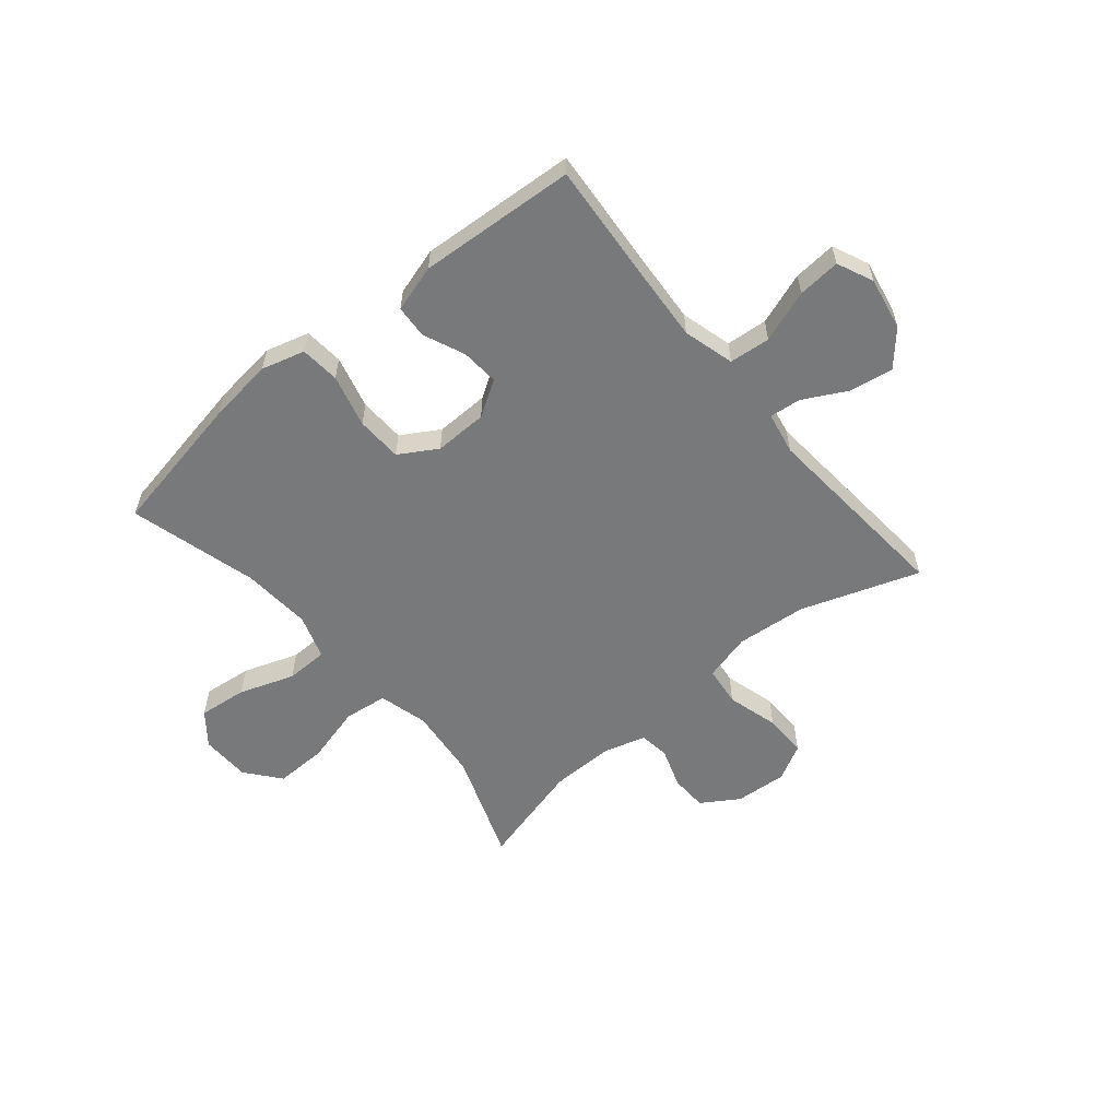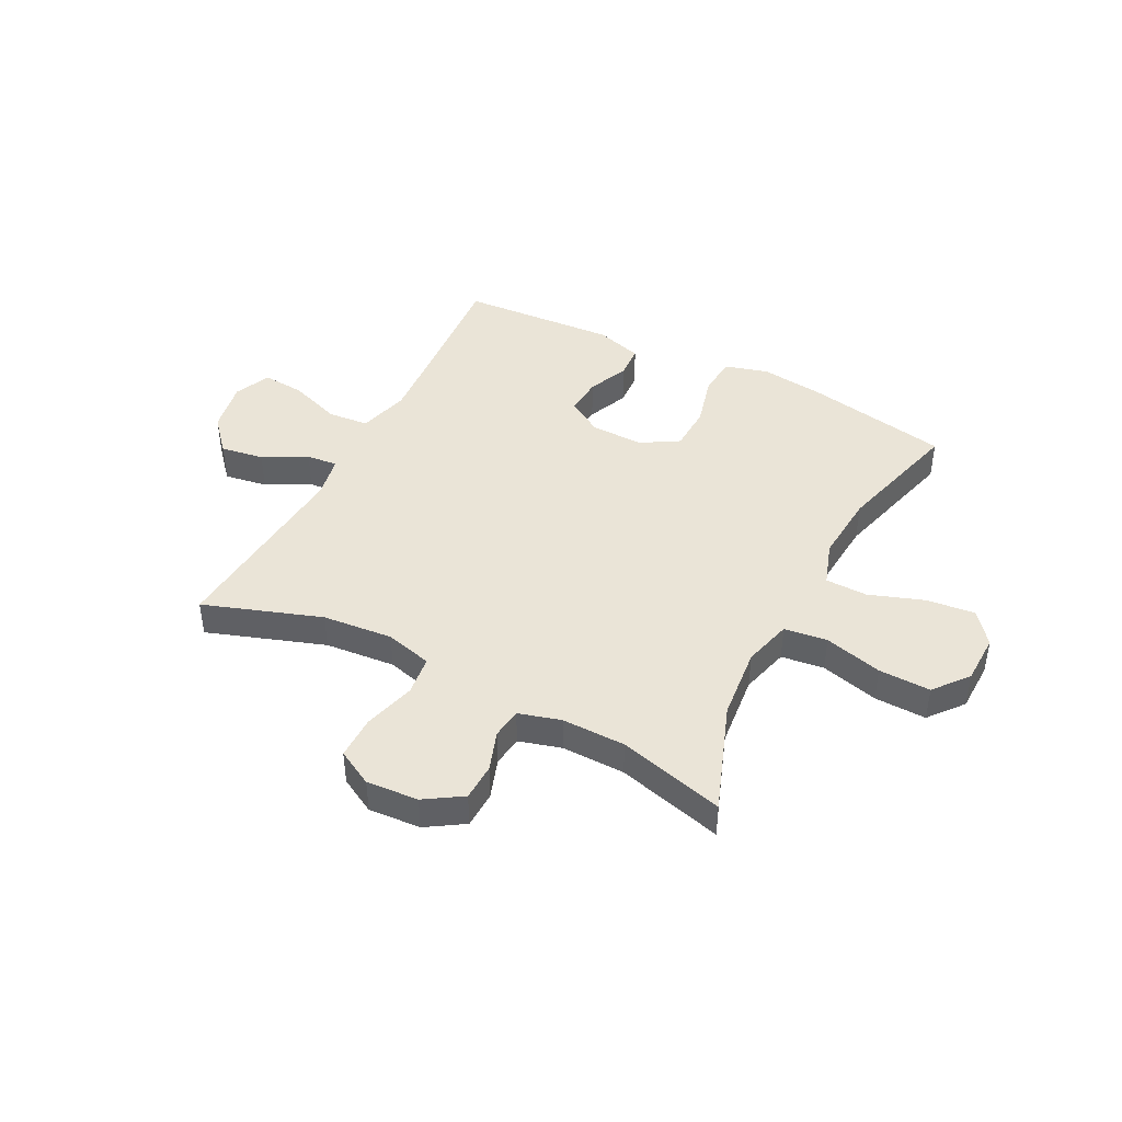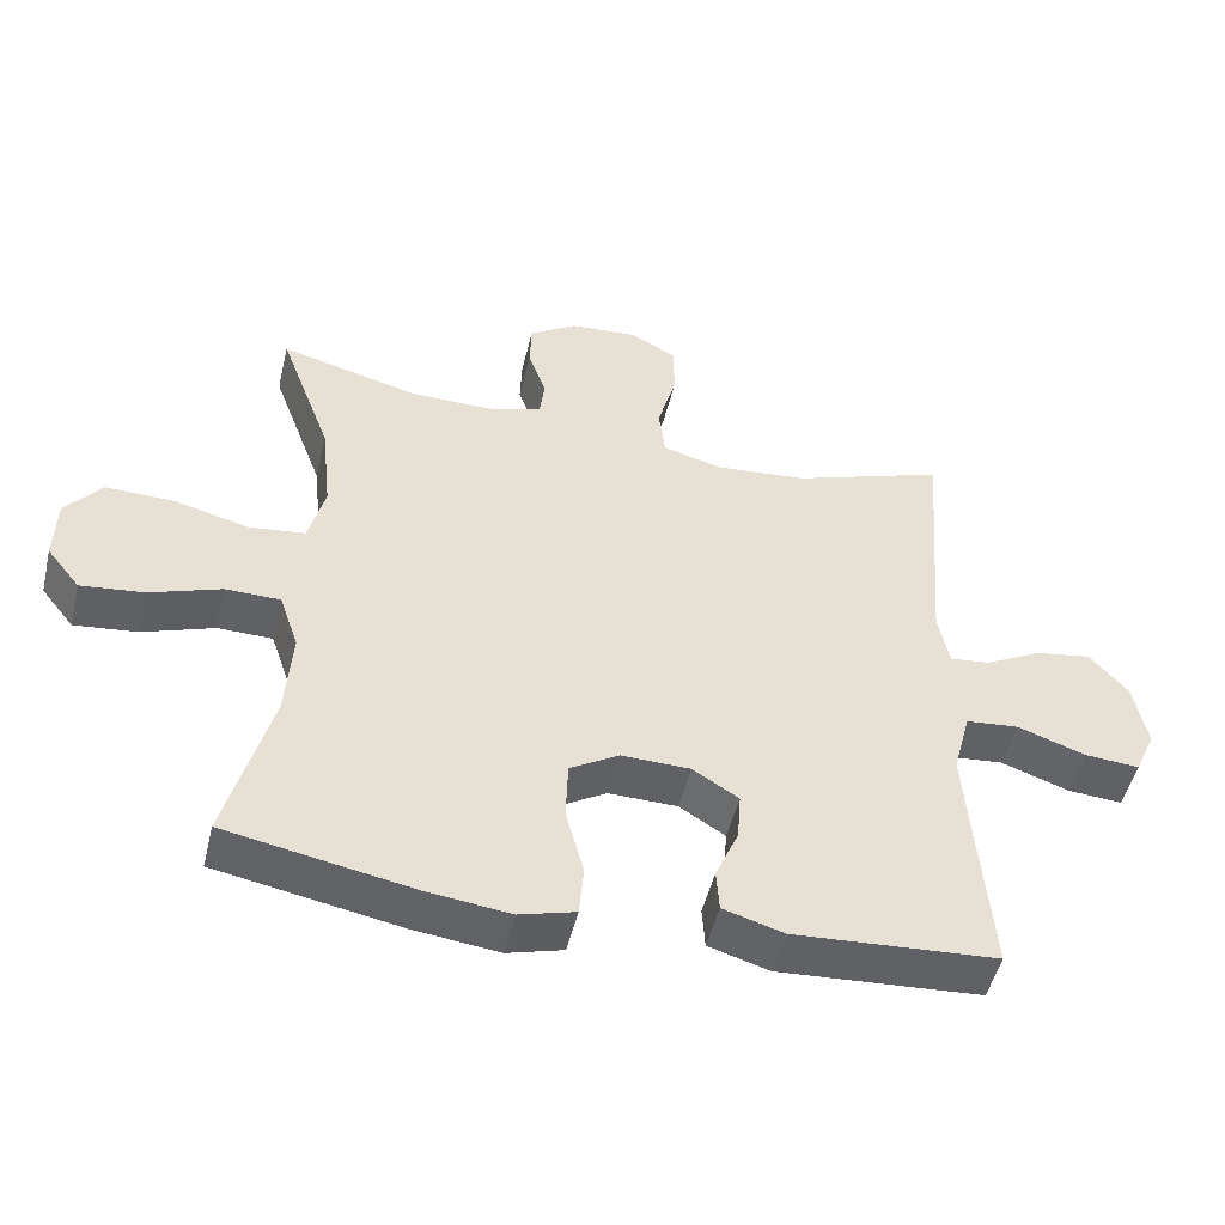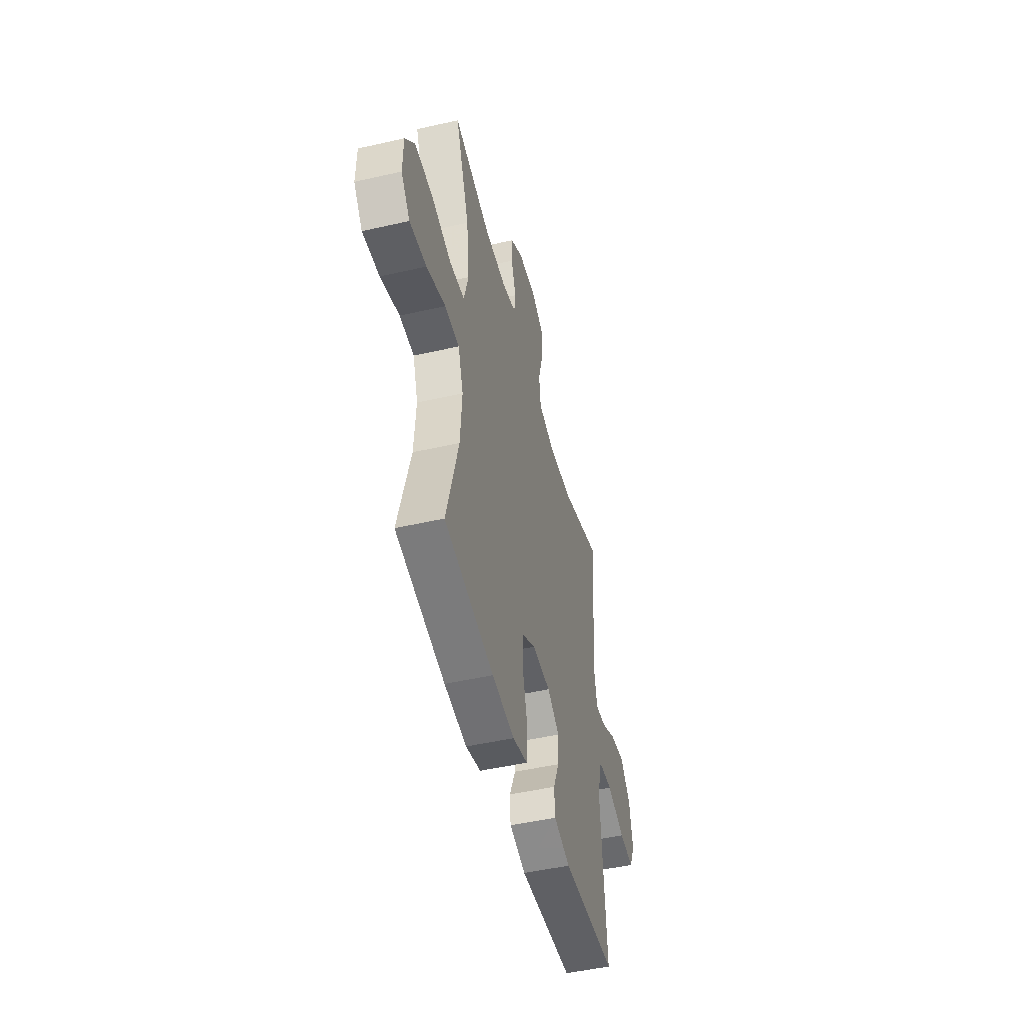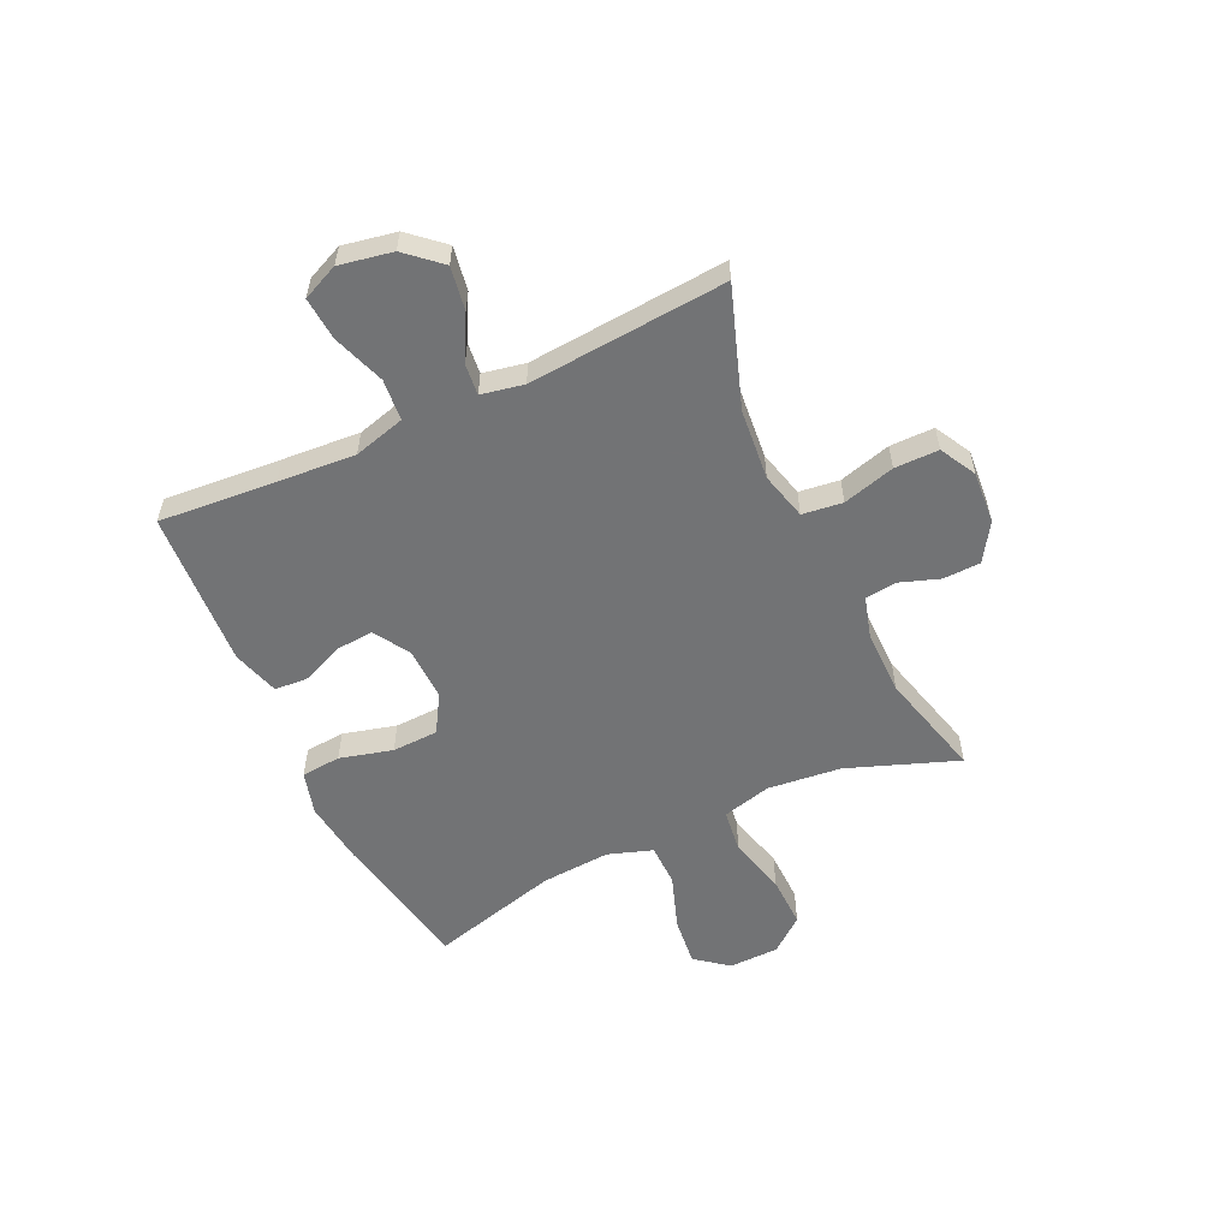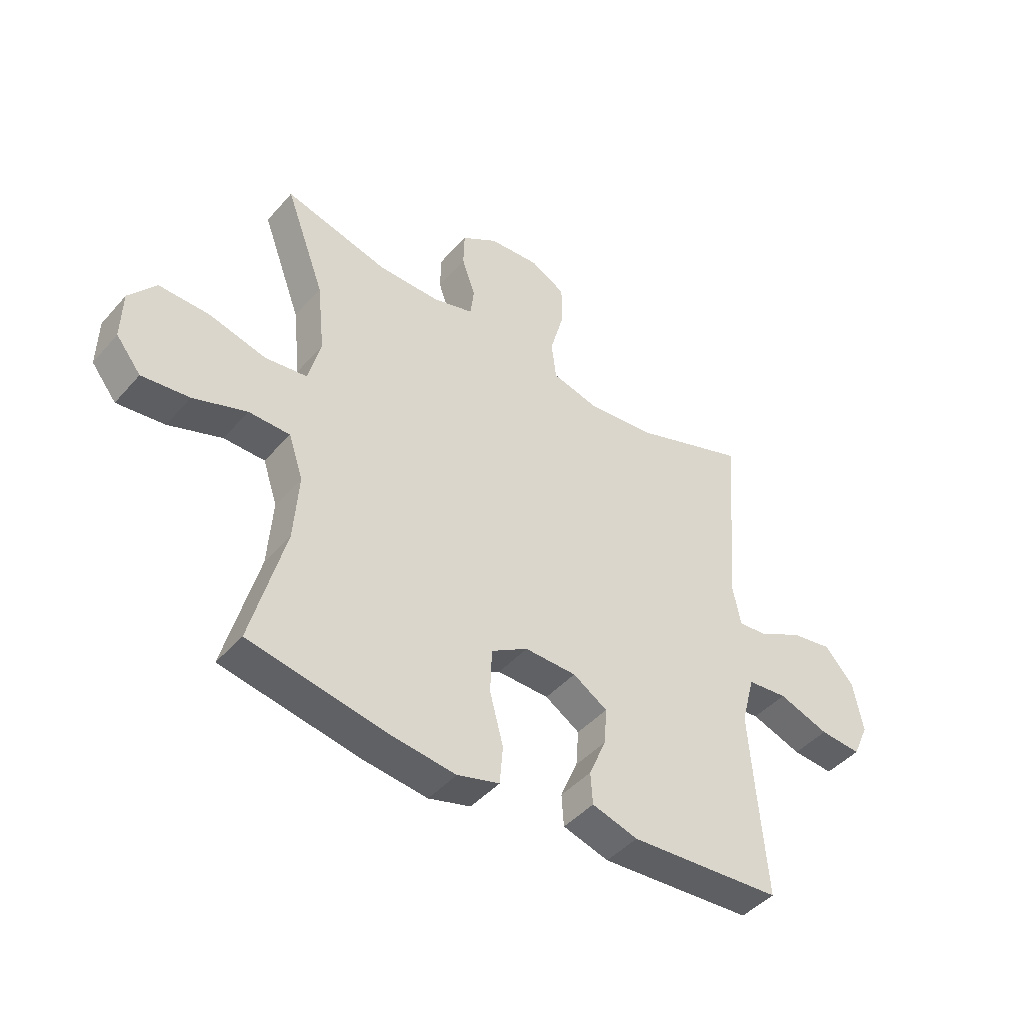
<metadata>
{"format":"obj","ext":"obj","renderer":"f3d","projection":"perspective","resolution":1024,"background":"white","views":[{"elev":-57.7,"azim":-140.1,"up":"+Y"},{"elev":43.6,"azim":27.4,"up":"+Y"},{"elev":-49.7,"azim":166.5,"up":"+Z"},{"elev":-48.6,"azim":104.3,"up":"+Z"},{"elev":-55.9,"azim":-64.9,"up":"+Y"},{"elev":-44.6,"azim":141.9,"up":"+Z"}]}
</metadata>
<code>
v -0.5 0.07 -0.5
v -0.483 0.07 -0.29
v -0.473 0.07 -0.151
v -0.498 0.07 -0.059
v -0.572 0.07 -0.052
v -0.666 0.07 -0.085
v -0.743 0.07 -0.091
v -0.772 0.07 -0.026
v -0.754 0.07 0.069
v -0.7 0.07 0.13
v -0.622 0.07 0.117
v -0.543 0.07 0.075
v -0.487 0.07 0.069
v -0.472 0.07 0.145
v -0.5 0.07 0.5
v -0.288 0.07 0.426
v -0.161 0.07 0.414
v -0.076 0.07 0.436
v -0.067 0.07 0.508
v -0.093 0.07 0.601
v -0.093 0.07 0.68
v -0.028 0.07 0.715
v 0.066 0.07 0.708
v 0.133 0.07 0.665
v 0.135 0.07 0.598
v 0.11 0.07 0.526
v 0.117 0.07 0.471
v 0.193 0.07 0.449
v 0.308 0.07 0.45
v 0.5 0.07 0.5
v 0.427 0.07 0.303
v 0.413 0.07 0.171
v 0.436 0.07 0.083
v 0.514 0.07 0.073
v 0.619 0.07 0.1
v 0.713 0.07 0.102
v 0.763 0.07 0.04
v 0.765 0.07 -0.05
v 0.719 0.07 -0.108
v 0.631 0.07 -0.098
v 0.532 0.07 -0.063
v 0.456 0.07 -0.064
v 0.429 0.07 -0.144
v 0.438 0.07 -0.269
v 0.5 0.07 -0.5
v 0.242 0.07 -0.548
v 0.125 0.07 -0.562
v 0.047 0.07 -0.54
v 0.041 0.07 -0.469
v 0.066 0.07 -0.374
v 0.063 0.07 -0.291
v -0.005 0.07 -0.25
v -0.101 0.07 -0.252
v -0.165 0.07 -0.292
v -0.16 0.07 -0.36
v -0.128 0.07 -0.435
v -0.132 0.07 -0.494
v -0.217 0.07 -0.519
v -0.5 0 -0.5
v -0.483 0 -0.29
v -0.473 0 -0.151
v -0.498 0 -0.059
v -0.572 0 -0.052
v -0.666 0 -0.085
v -0.743 0 -0.091
v -0.772 0 -0.026
v -0.754 0 0.069
v -0.7 0 0.13
v -0.622 0 0.117
v -0.543 0 0.075
v -0.487 0 0.069
v -0.472 0 0.145
v -0.5 0 0.5
v -0.288 0 0.426
v -0.161 0 0.414
v -0.076 0 0.436
v -0.067 0 0.508
v -0.093 0 0.601
v -0.093 0 0.68
v -0.028 0 0.715
v 0.066 0 0.708
v 0.133 0 0.665
v 0.135 0 0.598
v 0.11 0 0.526
v 0.117 0 0.471
v 0.193 0 0.449
v 0.308 0 0.45
v 0.5 0 0.5
v 0.427 0 0.303
v 0.413 0 0.171
v 0.436 0 0.083
v 0.514 0 0.073
v 0.619 0 0.1
v 0.713 0 0.102
v 0.763 0 0.04
v 0.765 0 -0.05
v 0.719 0 -0.108
v 0.631 0 -0.098
v 0.532 0 -0.063
v 0.456 0 -0.064
v 0.429 0 -0.144
v 0.438 0 -0.269
v 0.5 0 -0.5
v 0.242 0 -0.548
v 0.125 0 -0.562
v 0.047 0 -0.54
v 0.041 0 -0.469
v 0.066 0 -0.374
v 0.063 0 -0.291
v -0.005 0 -0.25
v -0.101 0 -0.252
v -0.165 0 -0.292
v -0.16 0 -0.36
v -0.128 0 -0.435
v -0.132 0 -0.494
v -0.217 0 -0.519
f 58 1 2
f 57 58 2
f 56 57 2
f 55 56 2
f 54 55 2 3
f 53 54 3 4
f 52 53 4
f 48 49 50
f 47 48 50
f 46 47 50
f 45 46 50
f 44 45 50
f 43 44 50 51
f 42 43 51 52
f 39 40 41
f 38 39 41
f 37 38 41
f 36 37 41
f 35 36 41
f 34 35 41
f 33 34 41 42
f 42 52 4
f 33 42 4
f 32 33 4
f 29 30 31
f 32 4 5
f 31 32 5
f 29 31 5
f 28 29 5
f 24 25 26
f 23 24 26
f 22 23 26
f 21 22 26
f 20 21 26
f 19 20 26
f 18 19 26 27
f 27 28 5
f 18 27 5
f 17 18 5
f 14 15 16
f 13 14 16 17
f 10 11 12
f 9 10 12
f 8 9 12
f 7 8 12
f 6 7 12
f 5 6 12
f 5 12 13
f 5 13 17
f 60 59 116
f 60 116 115
f 60 115 114
f 60 114 113
f 61 60 113 112
f 62 61 112 111
f 62 111 110
f 108 107 106
f 108 106 105
f 108 105 104
f 108 104 103
f 108 103 102
f 109 108 102 101
f 110 109 101 100
f 99 98 97
f 99 97 96
f 99 96 95
f 99 95 94
f 99 94 93
f 99 93 92
f 100 99 92 91
f 62 110 100
f 62 100 91
f 62 91 90
f 89 88 87
f 63 62 90
f 63 90 89
f 63 89 87
f 63 87 86
f 84 83 82
f 84 82 81
f 84 81 80
f 84 80 79
f 84 79 78
f 84 78 77
f 85 84 77 76
f 63 86 85
f 63 85 76
f 63 76 75
f 74 73 72
f 75 74 72 71
f 70 69 68
f 70 68 67
f 70 67 66
f 70 66 65
f 70 65 64
f 70 64 63
f 71 70 63
f 75 71 63
f 1 59 60 2
f 2 60 61 3
f 3 61 62 4
f 4 62 63 5
f 5 63 64 6
f 6 64 65 7
f 7 65 66 8
f 8 66 67 9
f 9 67 68 10
f 10 68 69 11
f 11 69 70 12
f 12 70 71 13
f 13 71 72 14
f 14 72 73 15
f 15 73 74 16
f 16 74 75 17
f 17 75 76 18
f 18 76 77 19
f 19 77 78 20
f 20 78 79 21
f 21 79 80 22
f 22 80 81 23
f 23 81 82 24
f 24 82 83 25
f 25 83 84 26
f 26 84 85 27
f 27 85 86 28
f 28 86 87 29
f 29 87 88 30
f 30 88 89 31
f 31 89 90 32
f 32 90 91 33
f 33 91 92 34
f 34 92 93 35
f 35 93 94 36
f 36 94 95 37
f 37 95 96 38
f 38 96 97 39
f 39 97 98 40
f 40 98 99 41
f 41 99 100 42
f 42 100 101 43
f 43 101 102 44
f 44 102 103 45
f 45 103 104 46
f 46 104 105 47
f 47 105 106 48
f 48 106 107 49
f 49 107 108 50
f 50 108 109 51
f 51 109 110 52
f 52 110 111 53
f 53 111 112 54
f 54 112 113 55
f 55 113 114 56
f 56 114 115 57
f 57 115 116 58
f 58 116 59 1

</code>
